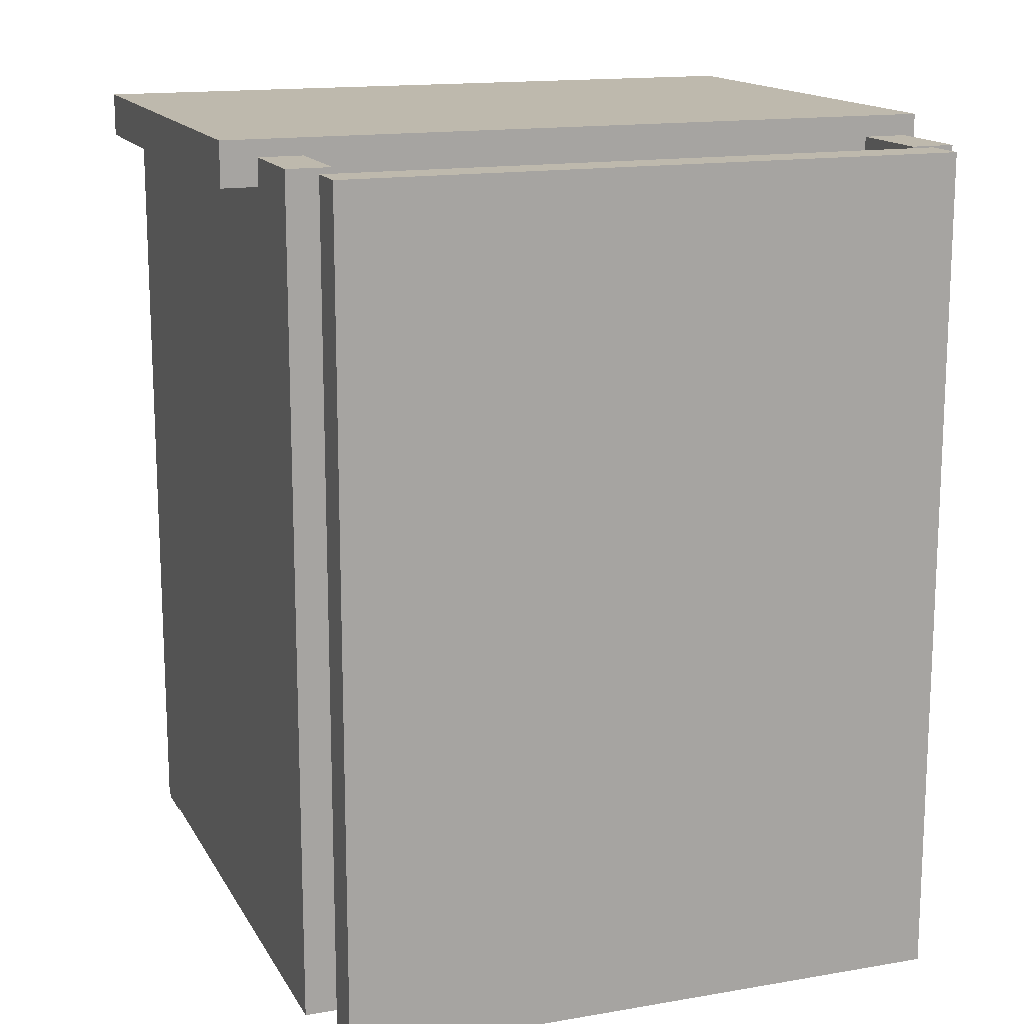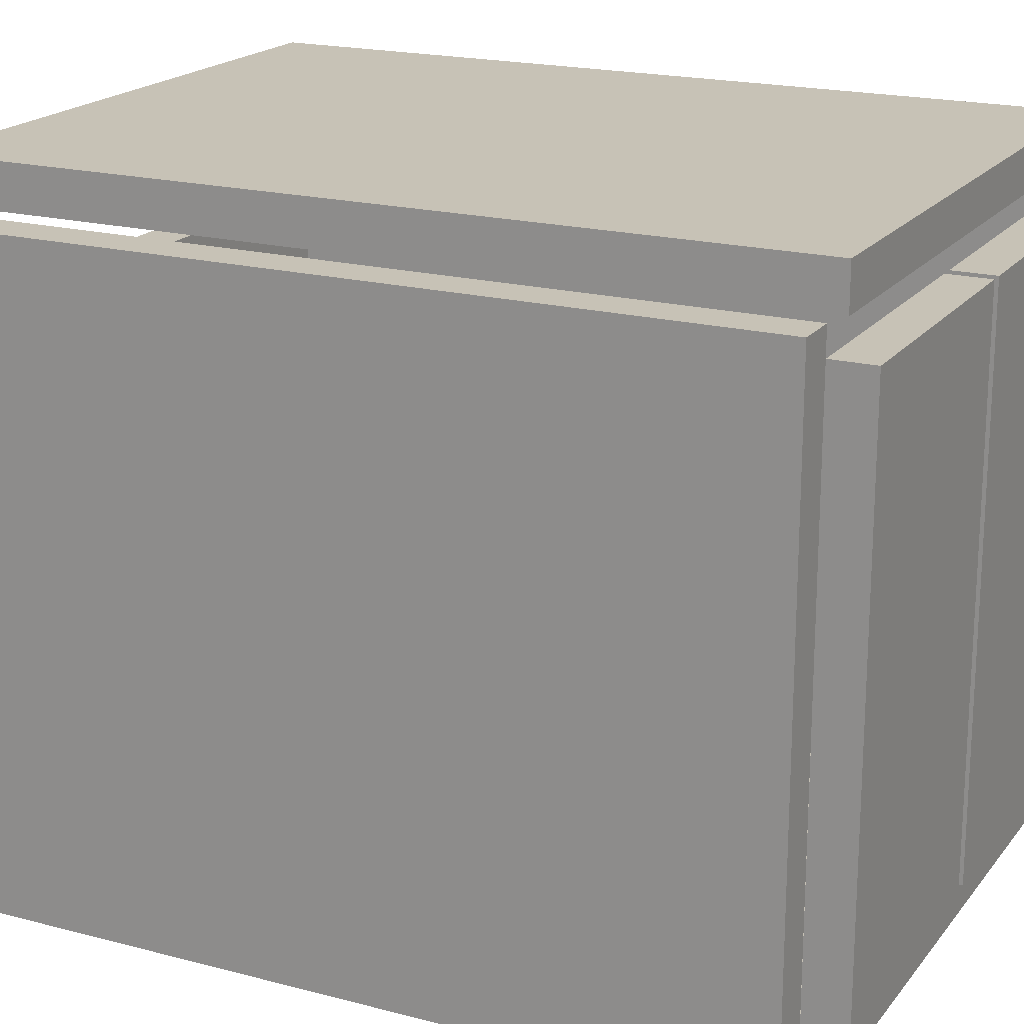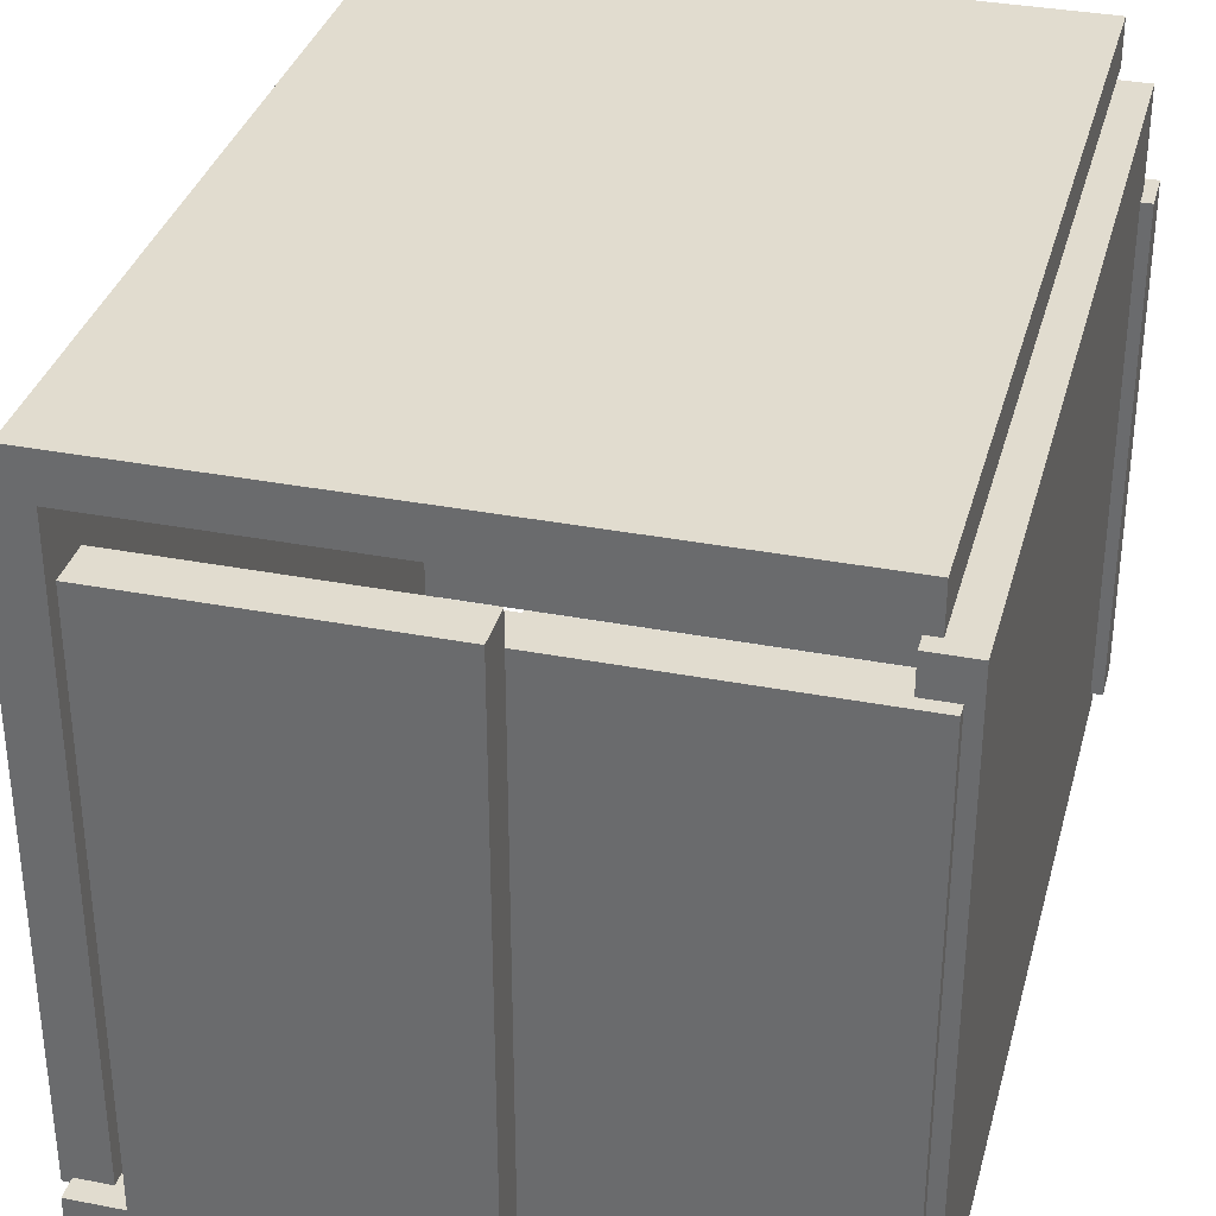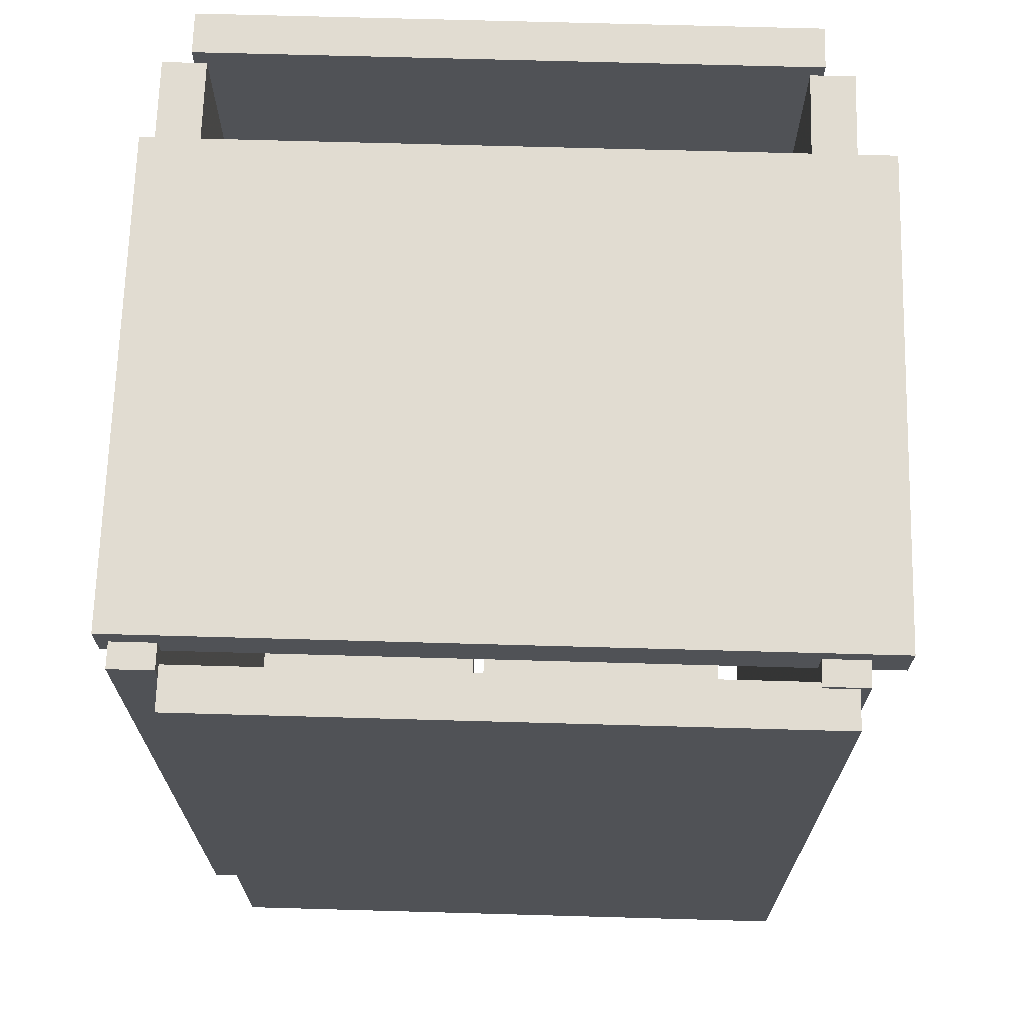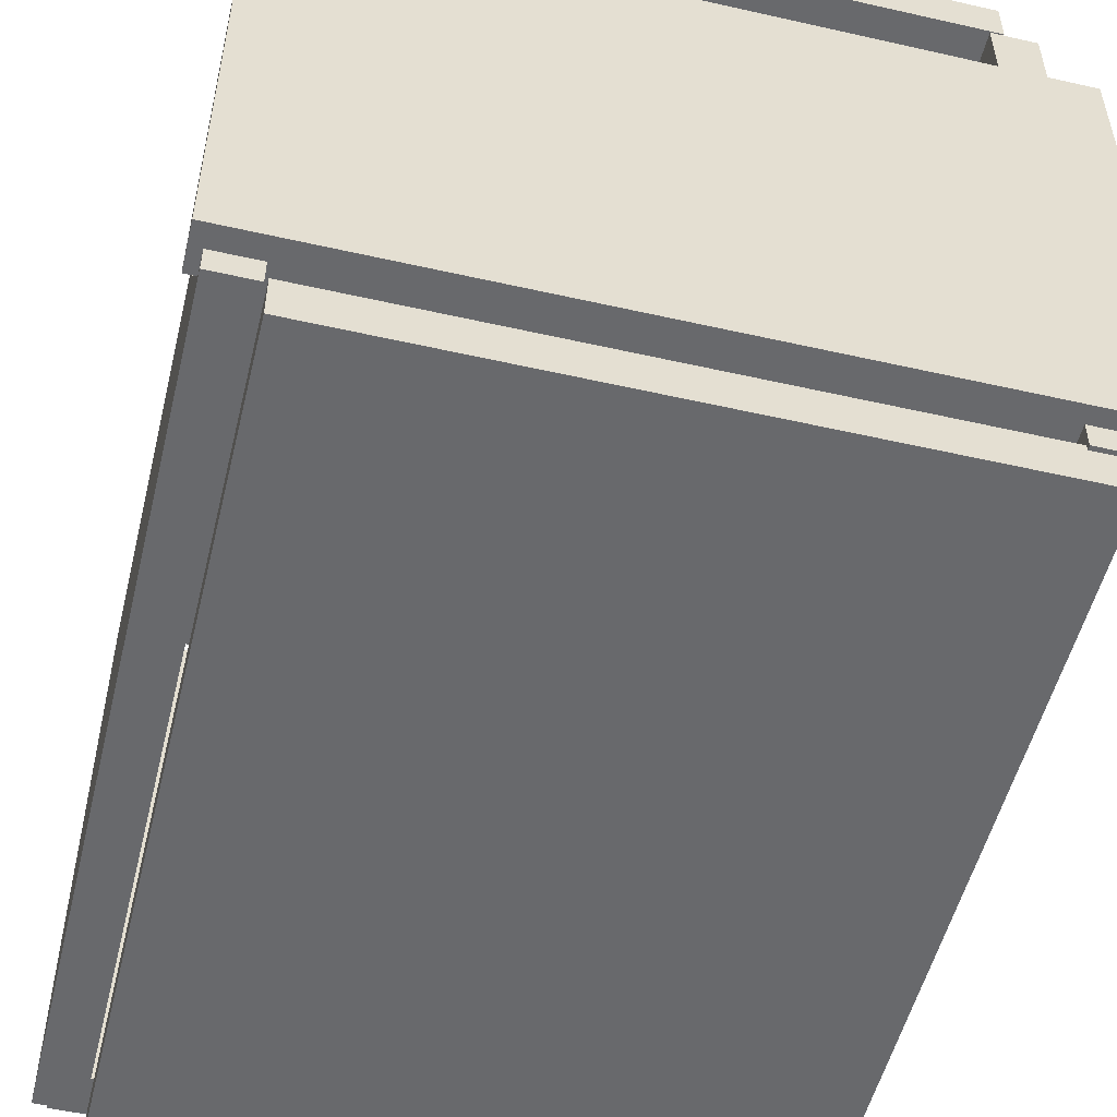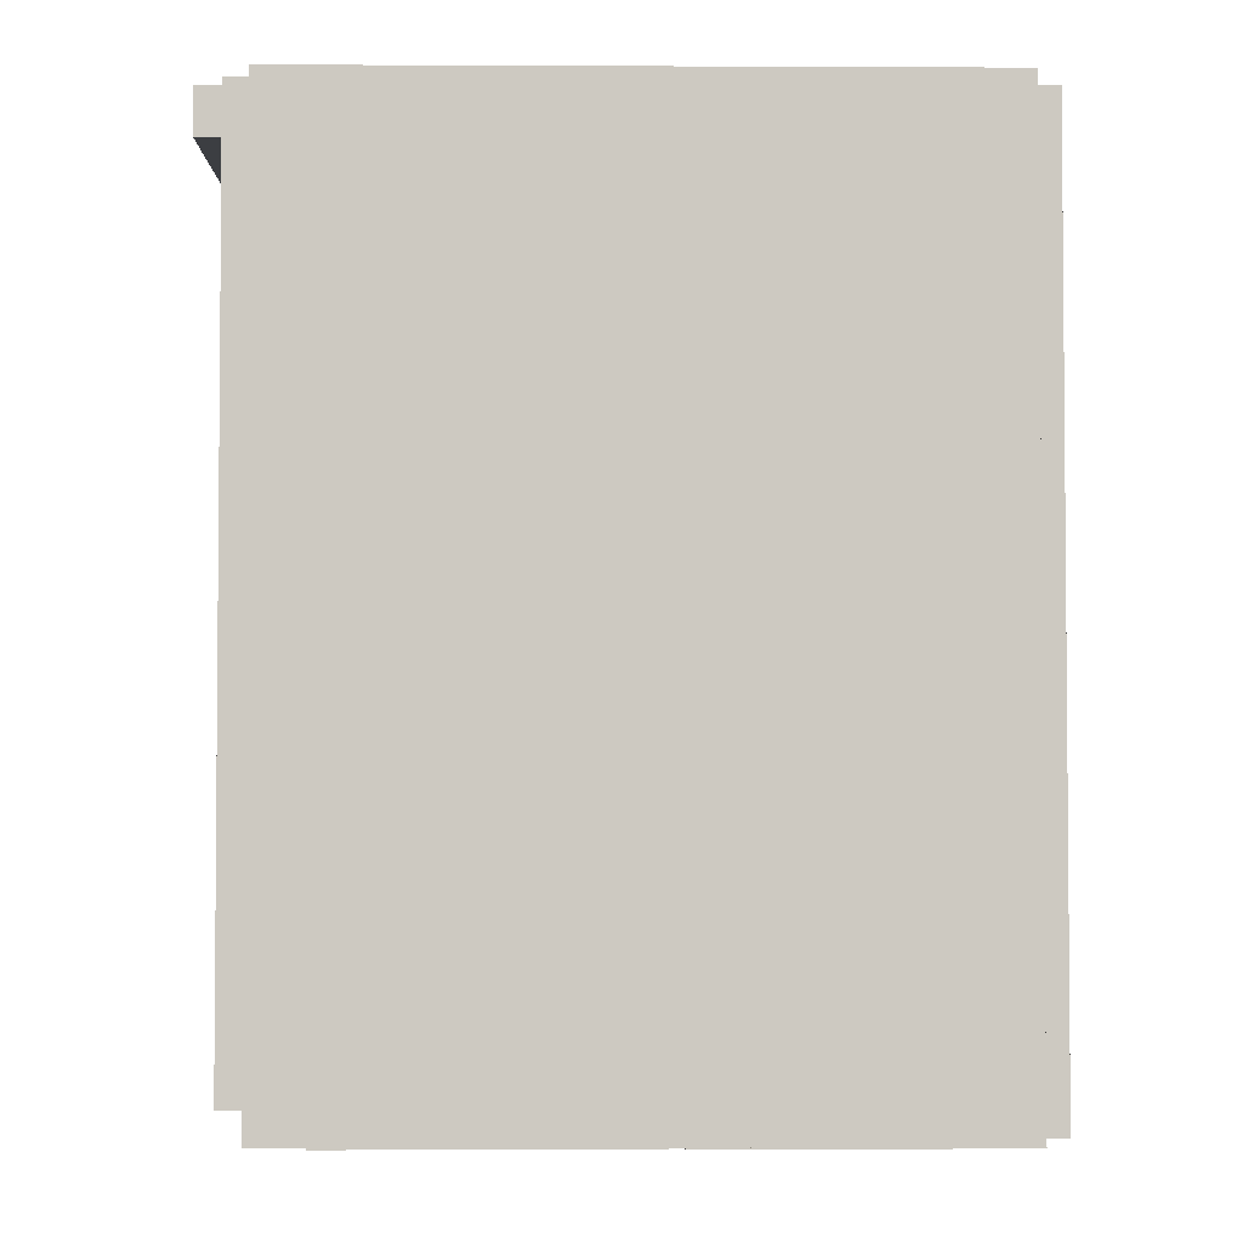
<metadata>
{"format":"obj","ext":"obj","renderer":"f3d","projection":"perspective","resolution":1024,"background":"white","views":[{"elev":15.1,"azim":159.8,"up":"+Z"},{"elev":19.3,"azim":116.3,"up":"+Y"},{"elev":34.2,"azim":-165.4,"up":"+Y"},{"elev":69.0,"azim":1.6,"up":"+Z"},{"elev":-52.7,"azim":-13.7,"up":"+Y"},{"elev":-3.2,"azim":179.1,"up":"+Z"}]}
</metadata>
<code>
v 0.7751 0.0358 -1.95
v 0.7751 0.0358 -2.119
v 0.7751 2.256 -1.95
v 0.7751 2.256 -2.119
v -0.3449 2.256 -1.95
v -0.3449 2.256 -2.119
v -0.3449 0.0358 -1.95
v -0.3449 0.0358 -2.119
v 0.7751 2.256 -1.95
v 0.7751 2.256 -2.119
v -0.3449 2.256 -1.95
v -0.3449 2.256 -2.119
v -0.3449 0.0358 -1.95
v 0.7751 0.0358 -1.95
v 0.7751 0.0358 -2.119
v -0.3449 0.0358 -2.119
v 0.7751 0.0358 -2.119
v 0.7751 2.256 -2.119
v -0.3449 2.256 -2.119
v -0.3449 0.0358 -2.119
v -0.3449 0.0358 -1.95
v -0.3449 2.256 -1.95
v 0.7751 2.256 -1.95
v 0.7751 0.0358 -1.95
v -0.396 0.0358 -1.95
v -0.396 0.0358 -2.119
v -0.396 2.256 -1.95
v -0.396 2.256 -2.119
v -1.516 2.256 -1.95
v -1.516 2.256 -2.119
v -1.516 0.0358 -1.95
v -1.516 0.0358 -2.119
v -0.396 2.256 -1.95
v -0.396 2.256 -2.119
v -1.516 2.256 -1.95
v -1.516 2.256 -2.119
v -1.516 0.0358 -1.95
v -0.396 0.0358 -1.95
v -0.396 0.0358 -2.119
v -1.516 0.0358 -2.119
v -0.396 0.0358 -2.119
v -0.396 2.256 -2.119
v -1.516 2.256 -2.119
v -1.516 0.0358 -2.119
v -1.516 0.0358 -1.95
v -1.516 2.256 -1.95
v -0.396 2.256 -1.95
v -0.396 0.0358 -1.95
v 1.18 0.1008 1.262
v 1.18 0.1008 1.091
v 1.18 2.021 1.262
v 1.18 2.021 1.091
v -1.61 2.021 1.262
v -1.61 2.021 1.091
v -1.61 0.1008 1.262
v -1.61 0.1008 1.091
v 1.18 2.021 1.262
v 1.18 2.021 1.091
v -1.61 2.021 1.262
v -1.61 2.021 1.091
v -1.61 0.1008 1.262
v 1.18 0.1008 1.262
v 1.18 0.1008 1.091
v -1.61 0.1008 1.091
v 1.18 0.1008 1.091
v 1.18 2.021 1.091
v -1.61 2.021 1.091
v -1.61 0.1008 1.091
v -1.61 0.1008 1.262
v -1.61 2.021 1.262
v 1.18 2.021 1.262
v 1.18 0.1008 1.262
v -1.397 0.0018 -2.07
v -1.567 0.0018 -2.07
v -1.397 2.392 -2.07
v -1.567 2.392 -2.07
v -1.397 2.392 1.18
v -1.567 2.392 1.18
v -1.397 0.0018 1.18
v -1.567 0.0018 1.18
v -1.397 2.392 -2.07
v -1.567 2.392 -2.07
v -1.397 2.392 1.18
v -1.567 2.392 1.18
v -1.397 0.0018 1.18
v -1.397 0.0018 -2.07
v -1.567 0.0018 -2.07
v -1.567 0.0018 1.18
v -1.567 0.0018 -2.07
v -1.567 2.392 -2.07
v -1.567 2.392 1.18
v -1.567 0.0018 1.18
v -1.397 0.0018 1.18
v -1.397 2.392 1.18
v -1.397 2.392 -2.07
v -1.397 0.0018 -2.07
v 1.041 0.0018 -1.983
v 0.871 0.0018 -1.983
v 1.041 2.392 -1.983
v 0.871 2.392 -1.983
v 1.041 2.392 1.197
v 0.871 2.392 1.197
v 1.041 0.0018 1.197
v 0.871 0.0018 1.197
v 1.041 2.392 -1.983
v 0.871 2.392 -1.983
v 1.041 2.392 1.197
v 0.871 2.392 1.197
v 1.041 0.0018 1.197
v 1.041 0.0018 -1.983
v 0.871 0.0018 -1.983
v 0.871 0.0018 1.197
v 0.871 0.0018 -1.983
v 0.871 2.392 -1.983
v 0.871 2.392 1.197
v 0.871 0.0018 1.197
v 1.041 0.0018 1.197
v 1.041 2.392 1.197
v 1.041 2.392 -1.983
v 1.041 0.0018 -1.983
v 0.9321 2.608 -2.07
v 0.9321 2.438 -2.07
v -1.458 2.608 -2.07
v -1.458 2.438 -2.07
v -1.458 2.608 1.18
v -1.458 2.438 1.18
v 0.9321 2.608 1.18
v 0.9321 2.438 1.18
v -1.458 2.608 -2.07
v -1.458 2.438 -2.07
v -1.458 2.608 1.18
v -1.458 2.438 1.18
v 0.9321 2.608 1.18
v 0.9321 2.608 -2.07
v 0.9321 2.438 -2.07
v 0.9321 2.438 1.18
v 0.9321 2.438 -2.07
v -1.458 2.438 -2.07
v -1.458 2.438 1.18
v 0.9321 2.438 1.18
v 0.9321 2.608 1.18
v -1.458 2.608 1.18
v -1.458 2.608 -2.07
v 0.9321 2.608 -2.07
v 1.004 0.0238 -2.07
v 1.004 -0.1462 -2.07
v -1.386 0.0238 -2.07
v -1.386 -0.1462 -2.07
v -1.386 0.0238 1.18
v -1.386 -0.1462 1.18
v 1.004 0.0238 1.18
v 1.004 -0.1462 1.18
v -1.386 0.0238 -2.07
v -1.386 -0.1462 -2.07
v -1.386 0.0238 1.18
v -1.386 -0.1462 1.18
v 1.004 0.0238 1.18
v 1.004 0.0238 -2.07
v 1.004 -0.1462 -2.07
v 1.004 -0.1462 1.18
v 1.004 -0.1462 -2.07
v -1.386 -0.1462 -2.07
v -1.386 -0.1462 1.18
v 1.004 -0.1462 1.18
v 1.004 0.0238 1.18
v -1.386 0.0238 1.18
v -1.386 0.0238 -2.07
v 1.004 0.0238 -2.07
f 1 3 4
f 1 4 2
f 9 5 6
f 9 6 10
f 11 7 8
f 11 8 12
f 13 14 15
f 13 15 16
f 17 18 19
f 17 19 20
f 21 22 23
f 21 23 24
f 25 27 28
f 25 28 26
f 33 29 30
f 33 30 34
f 35 31 32
f 35 32 36
f 37 38 39
f 37 39 40
f 41 42 43
f 41 43 44
f 45 46 47
f 45 47 48
f 49 51 52
f 49 52 50
f 57 53 54
f 57 54 58
f 59 55 56
f 59 56 60
f 61 62 63
f 61 63 64
f 65 66 67
f 65 67 68
f 69 70 71
f 69 71 72
f 73 75 76
f 73 76 74
f 81 77 78
f 81 78 82
f 83 79 80
f 83 80 84
f 85 86 87
f 85 87 88
f 89 90 91
f 89 91 92
f 93 94 95
f 93 95 96
f 97 99 100
f 97 100 98
f 105 101 102
f 105 102 106
f 107 103 104
f 107 104 108
f 109 110 111
f 109 111 112
f 113 114 115
f 113 115 116
f 117 118 119
f 117 119 120
f 121 123 124
f 121 124 122
f 129 125 126
f 129 126 130
f 131 127 128
f 131 128 132
f 133 134 135
f 133 135 136
f 137 138 139
f 137 139 140
f 141 142 143
f 141 143 144
f 145 147 148
f 145 148 146
f 153 149 150
f 153 150 154
f 155 151 152
f 155 152 156
f 157 158 159
f 157 159 160
f 161 162 163
f 161 163 164
f 165 166 167
f 165 167 168

</code>
